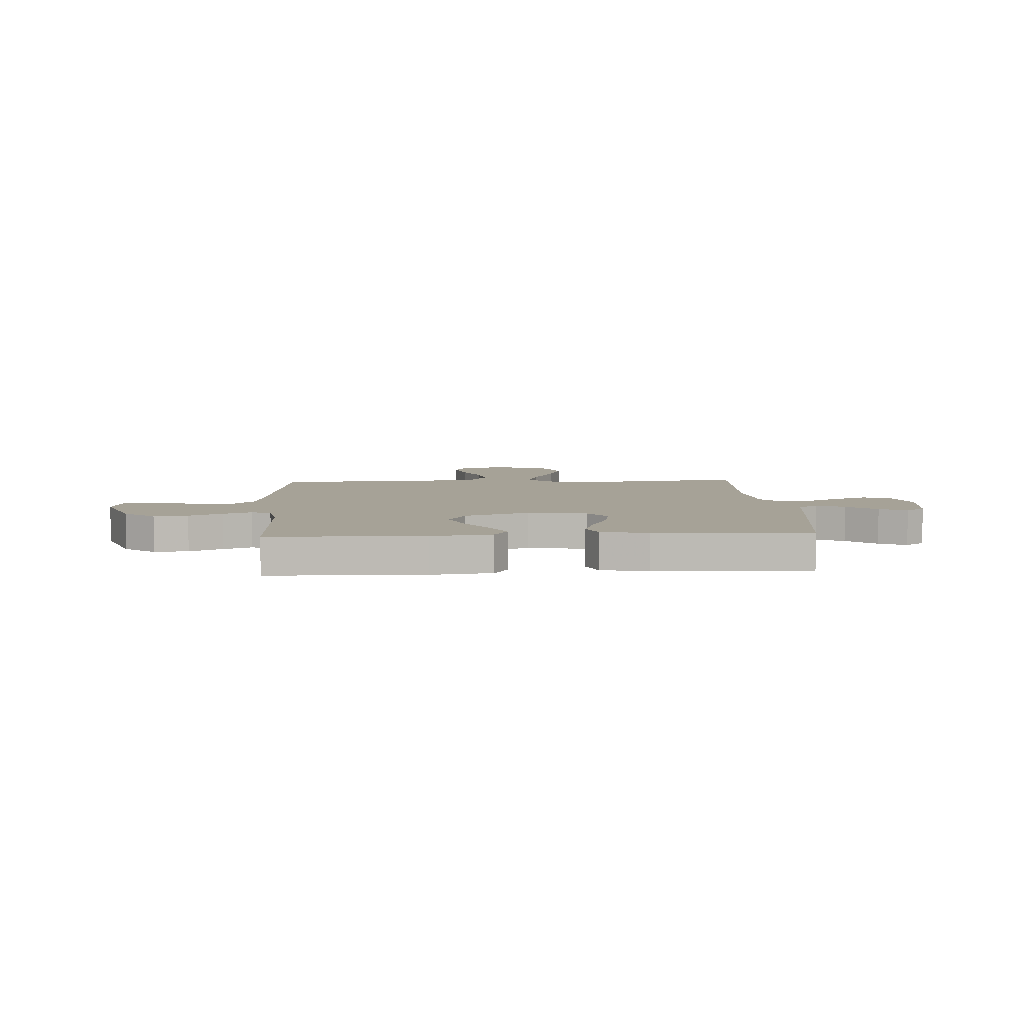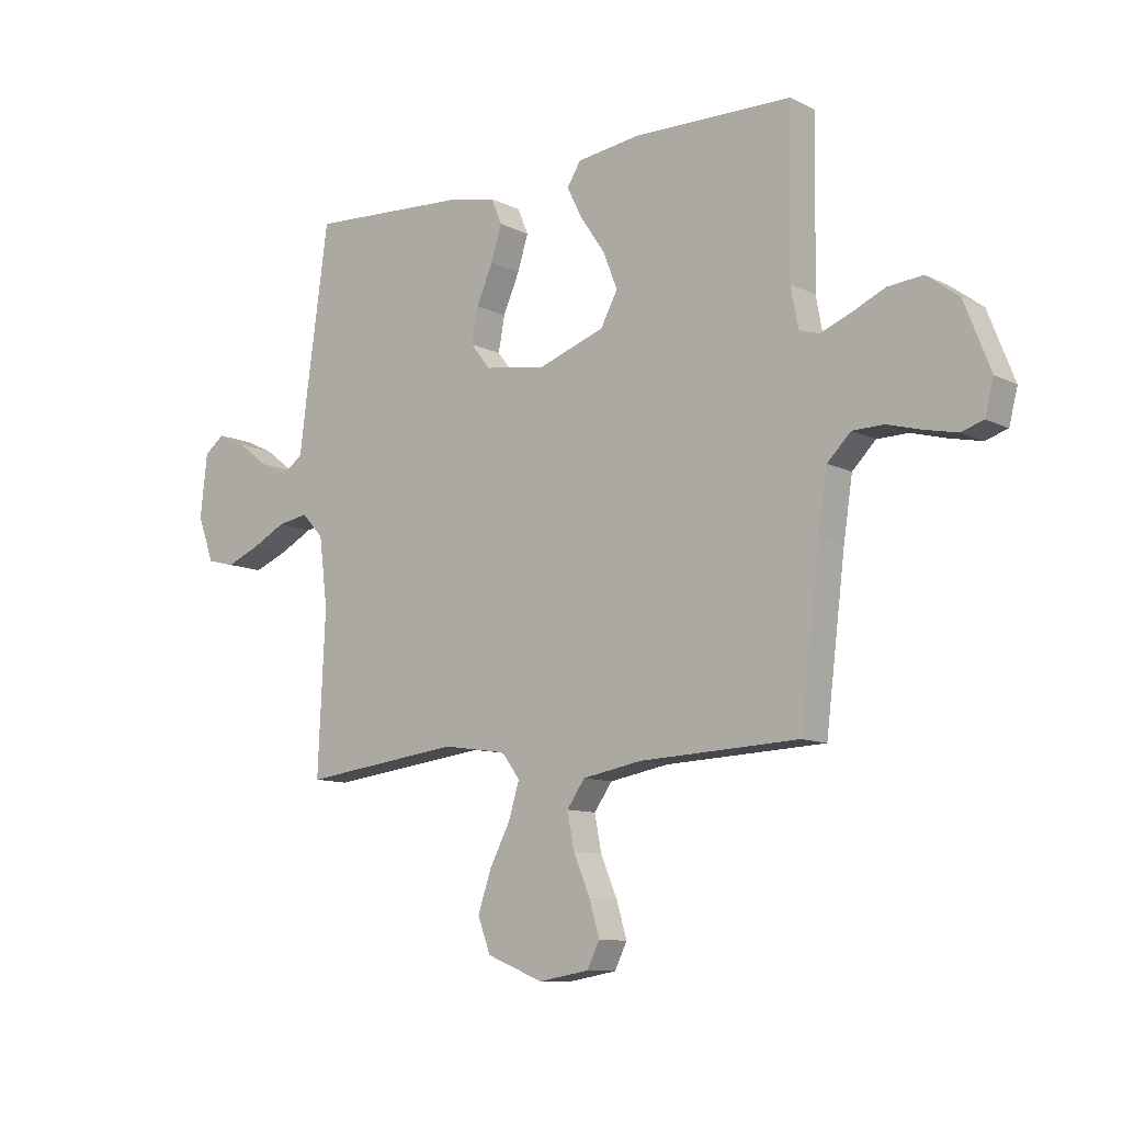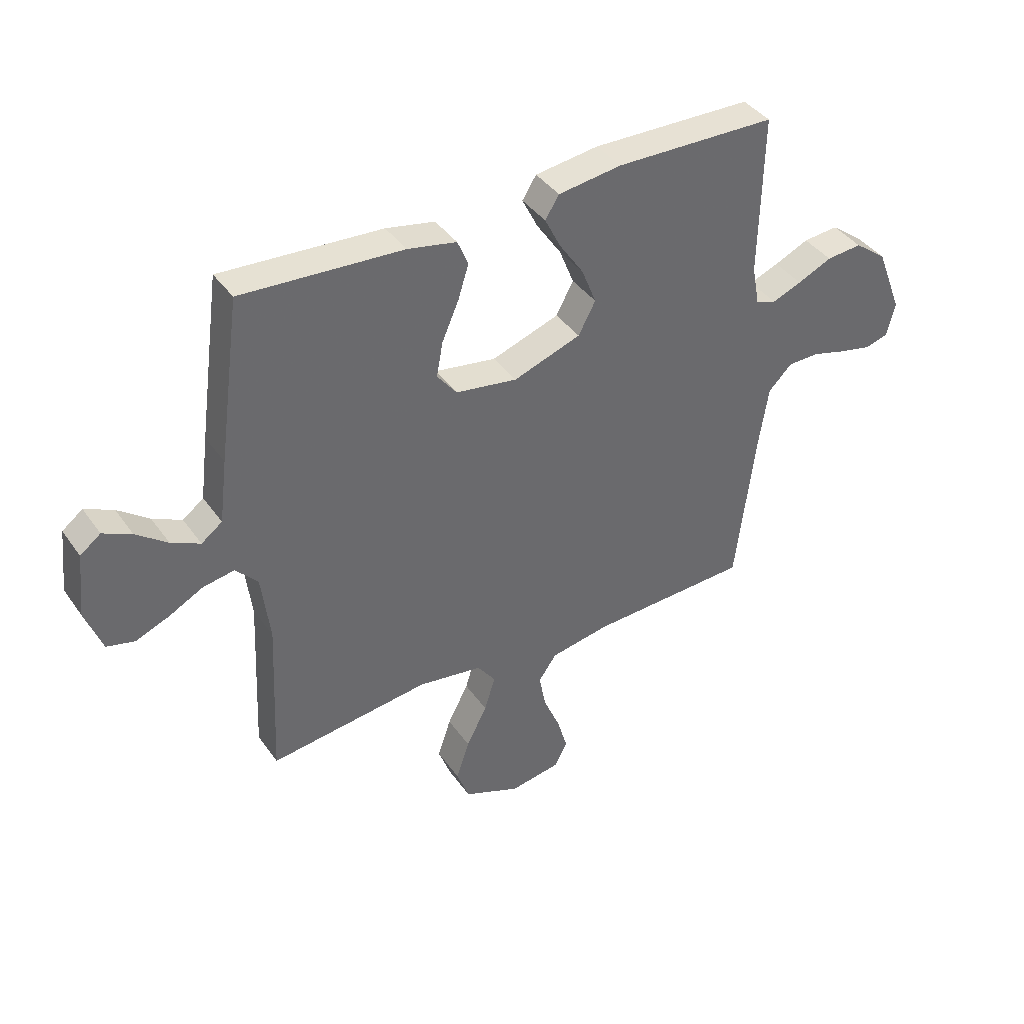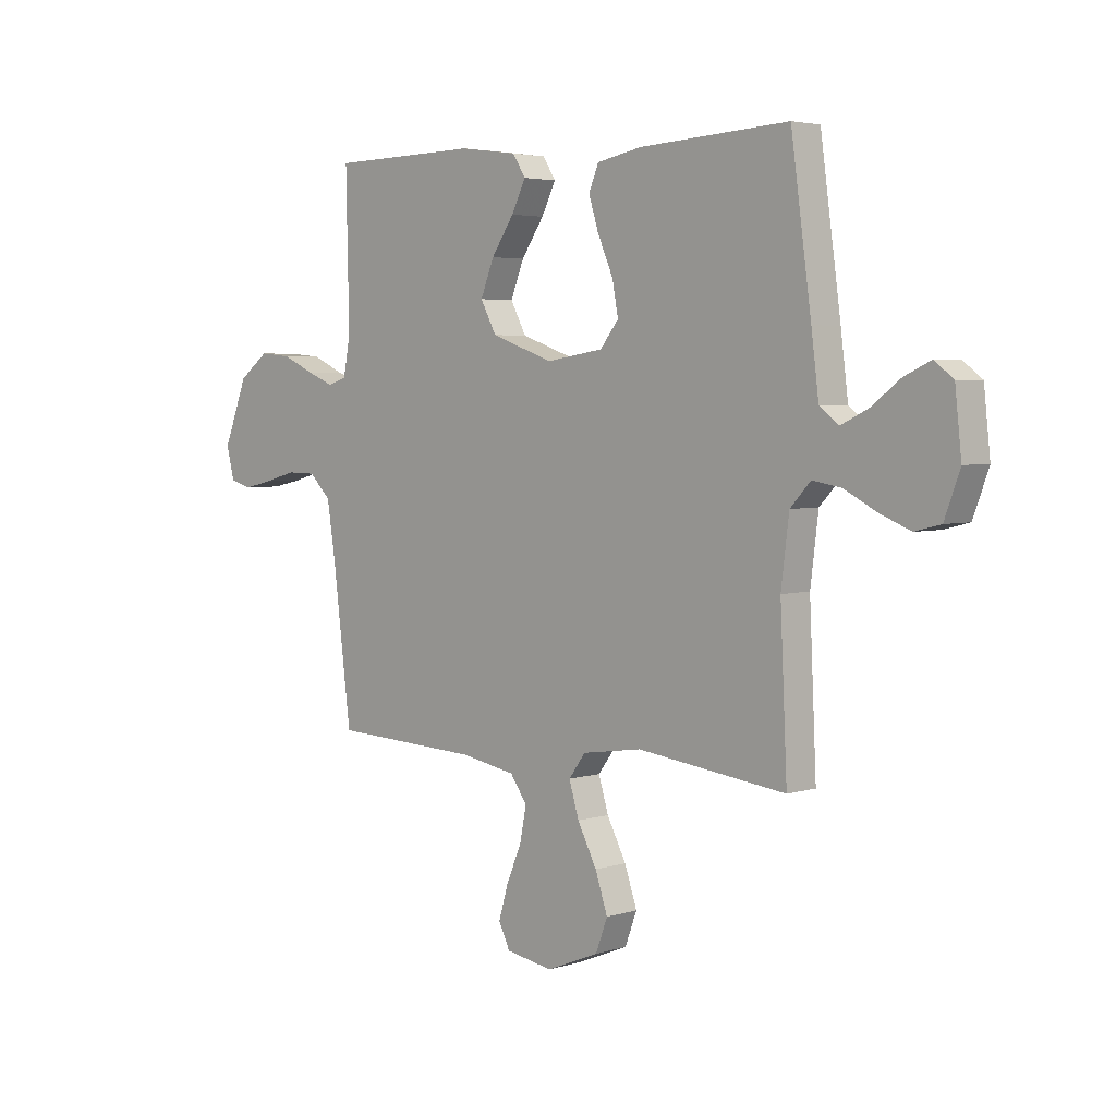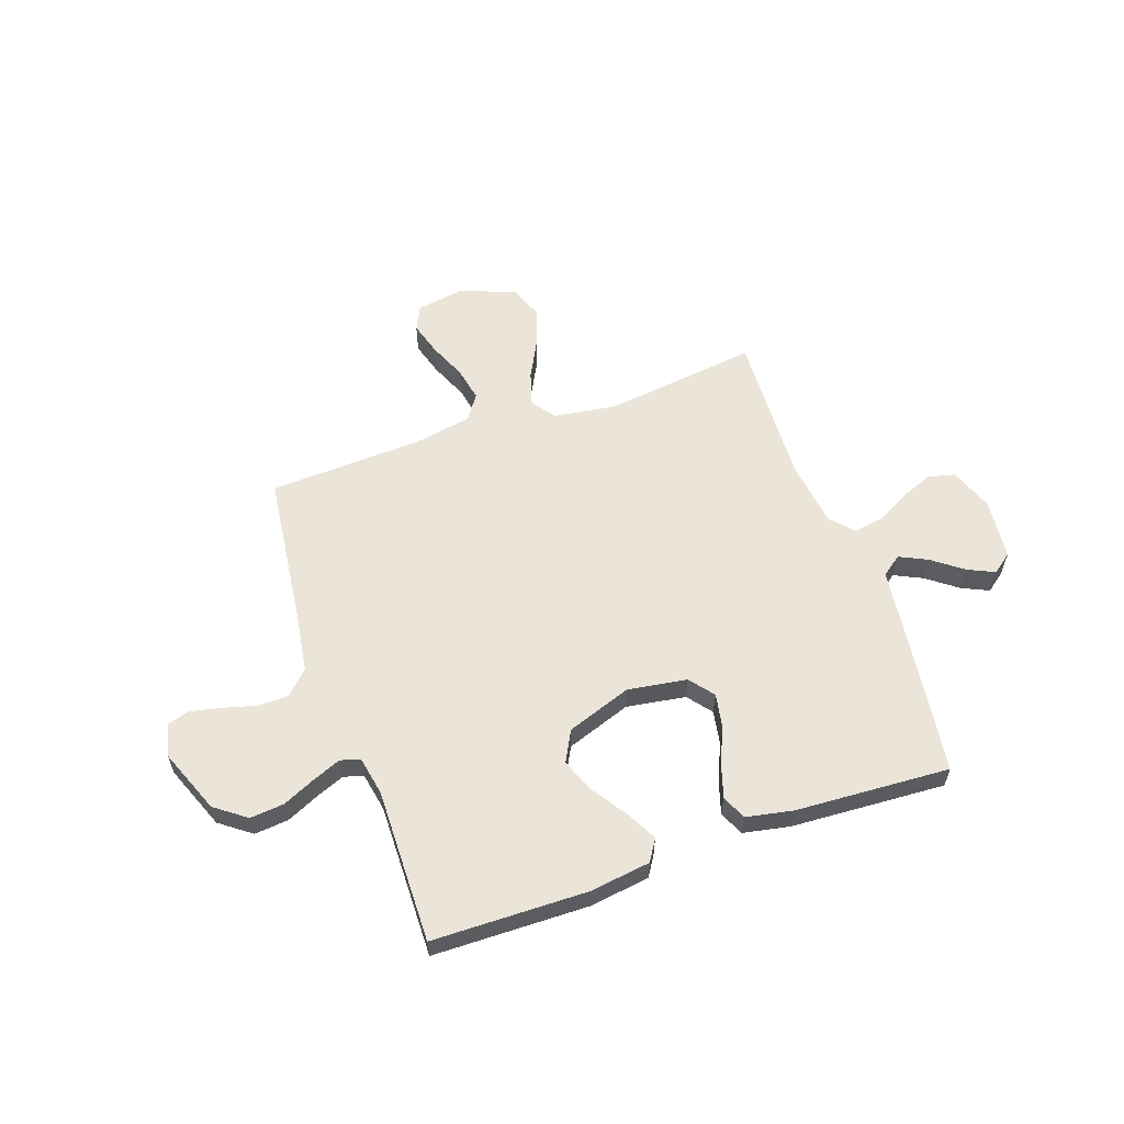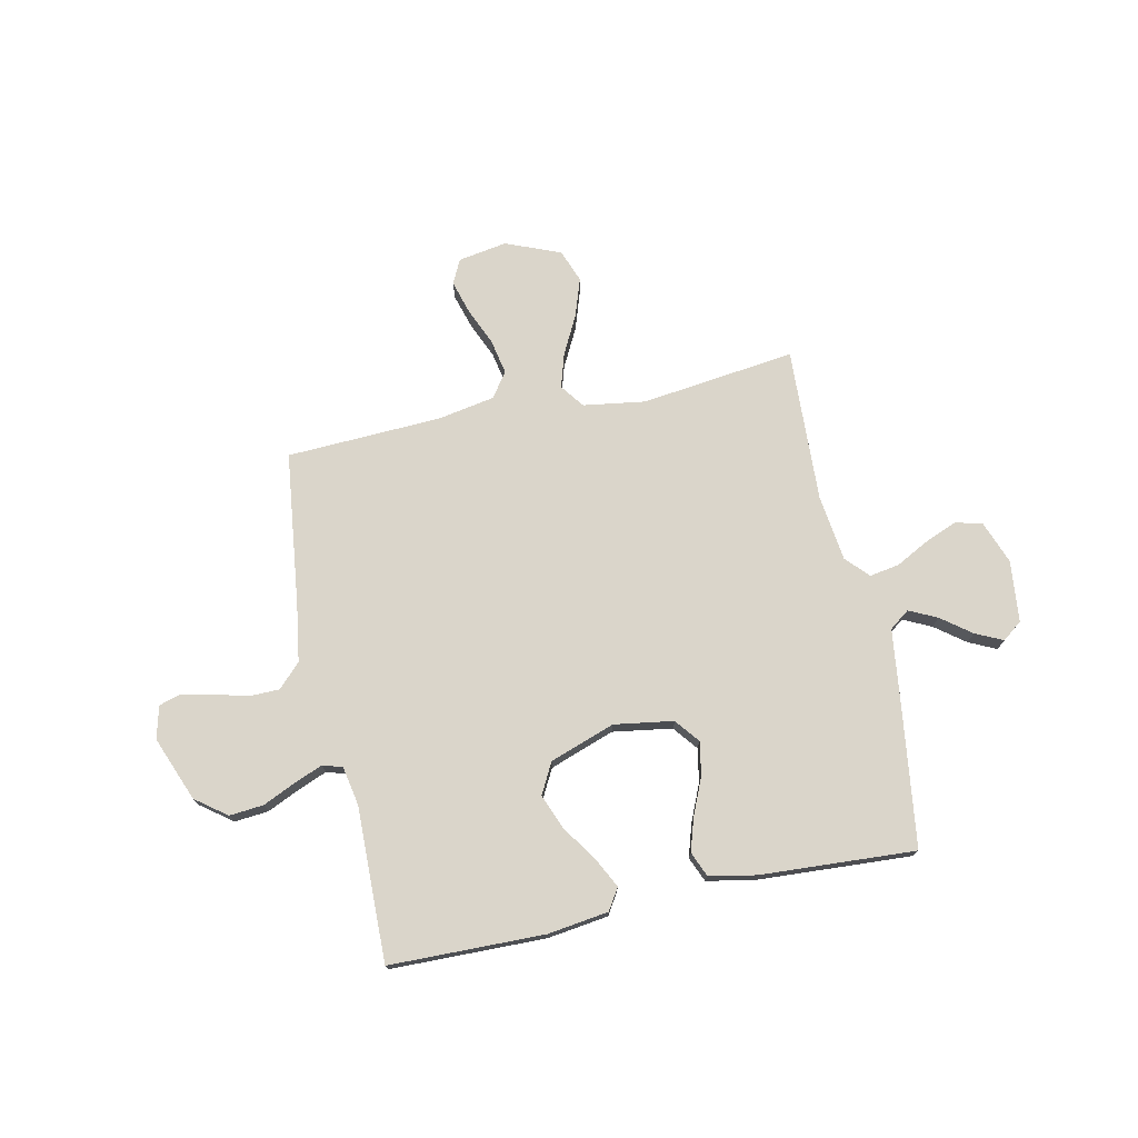
<metadata>
{"format":"obj","ext":"obj","renderer":"f3d","projection":"perspective","resolution":1024,"background":"white","views":[{"elev":6.5,"azim":-3.1,"up":"+Y"},{"elev":-10.4,"azim":-141.0,"up":"+Z"},{"elev":39.8,"azim":148.4,"up":"+Z"},{"elev":3.9,"azim":44.4,"up":"+Z"},{"elev":58.8,"azim":-19.4,"up":"+Y"},{"elev":74.2,"azim":-12.1,"up":"+Y"}]}
</metadata>
<code>
v 0.5 0.07 -0.5
v 0.2 0.07 -0.463
v 0.08 0.07 -0.481
v 0.046 0.07 -0.527
v 0.066 0.07 -0.593
v 0.105 0.07 -0.668
v 0.13 0.07 -0.742
v 0.106 0.07 -0.806
v 0 0.07 -0.849
v -0.095 0.07 -0.833
v -0.118 0.07 -0.786
v -0.099 0.07 -0.721
v -0.068 0.07 -0.648
v -0.055 0.07 -0.581
v -0.089 0.07 -0.533
v -0.2 0.07 -0.513
v -0.5 0.07 -0.5
v -0.537 0.07 -0.2
v -0.554 0.07 -0.09
v -0.598 0.07 -0.046
v -0.657 0.07 -0.045
v -0.722 0.07 -0.063
v -0.782 0.07 -0.076
v -0.824 0.07 -0.063
v -0.84 0.07 0
v -0.791 0.07 0.125
v -0.731 0.07 0.17
v -0.665 0.07 0.164
v -0.601 0.07 0.135
v -0.546 0.07 0.113
v -0.508 0.07 0.125
v -0.494 0.07 0.2
v -0.5 0.07 0.5
v -0.2 0.07 0.506
v -0.082 0.07 0.49
v -0.056 0.07 0.449
v -0.085 0.07 0.391
v -0.131 0.07 0.323
v -0.158 0.07 0.255
v -0.126 0.07 0.195
v 0 0.07 0.151
v 0.115 0.07 0.169
v 0.152 0.07 0.216
v 0.14 0.07 0.281
v 0.109 0.07 0.352
v 0.089 0.07 0.416
v 0.109 0.07 0.464
v 0.2 0.07 0.482
v 0.5 0.07 0.5
v 0.541 0.07 0.2
v 0.556 0.07 0.082
v 0.595 0.07 0.053
v 0.649 0.07 0.079
v 0.707 0.07 0.123
v 0.76 0.07 0.148
v 0.798 0.07 0.119
v 0.811 0.07 0
v 0.78 0.07 -0.084
v 0.728 0.07 -0.097
v 0.666 0.07 -0.072
v 0.601 0.07 -0.038
v 0.543 0.07 -0.028
v 0.502 0.07 -0.072
v 0.486 0.07 -0.2
v 0.5 0 -0.5
v 0.2 0 -0.463
v 0.08 0 -0.481
v 0.046 0 -0.527
v 0.066 0 -0.593
v 0.105 0 -0.668
v 0.13 0 -0.742
v 0.106 0 -0.806
v 0 0 -0.849
v -0.095 0 -0.833
v -0.118 0 -0.786
v -0.099 0 -0.721
v -0.068 0 -0.648
v -0.055 0 -0.581
v -0.089 0 -0.533
v -0.2 0 -0.513
v -0.5 0 -0.5
v -0.537 0 -0.2
v -0.554 0 -0.09
v -0.598 0 -0.046
v -0.657 0 -0.045
v -0.722 0 -0.063
v -0.782 0 -0.076
v -0.824 0 -0.063
v -0.84 0 0
v -0.791 0 0.125
v -0.731 0 0.17
v -0.665 0 0.164
v -0.601 0 0.135
v -0.546 0 0.113
v -0.508 0 0.125
v -0.494 0 0.2
v -0.5 0 0.5
v -0.2 0 0.506
v -0.082 0 0.49
v -0.056 0 0.449
v -0.085 0 0.391
v -0.131 0 0.323
v -0.158 0 0.255
v -0.126 0 0.195
v 0 0 0.151
v 0.115 0 0.169
v 0.152 0 0.216
v 0.14 0 0.281
v 0.109 0 0.352
v 0.089 0 0.416
v 0.109 0 0.464
v 0.2 0 0.482
v 0.5 0 0.5
v 0.541 0 0.2
v 0.556 0 0.082
v 0.595 0 0.053
v 0.649 0 0.079
v 0.707 0 0.123
v 0.76 0 0.148
v 0.798 0 0.119
v 0.811 0 0
v 0.78 0 -0.084
v 0.728 0 -0.097
v 0.666 0 -0.072
v 0.601 0 -0.038
v 0.543 0 -0.028
v 0.502 0 -0.072
v 0.486 0 -0.2
f 59 60 61
f 58 59 61
f 57 58 61
f 56 57 61
f 55 56 61
f 54 55 61
f 53 54 61
f 52 53 61 62
f 51 52 62 63
f 50 51 63
f 49 50 63
f 48 49 63
f 47 48 63
f 46 47 63
f 45 46 63
f 44 45 63
f 36 37 38
f 35 36 38
f 34 35 38
f 33 34 38
f 32 33 38
f 31 32 38 39
f 27 28 29
f 26 27 29
f 25 26 29
f 24 25 29
f 23 24 29
f 22 23 29
f 21 22 29
f 20 21 29 30
f 19 20 30 31
f 16 17 18
f 31 39 40
f 19 31 40
f 18 19 40
f 16 18 40
f 15 16 40
f 11 12 13
f 10 11 13
f 9 10 13
f 8 9 13
f 7 8 13
f 6 7 13
f 5 6 13
f 4 5 13 14
f 64 1 2
f 64 2 3
f 43 44 63 64
f 42 43 64 3
f 4 14 15
f 3 4 15
f 42 3 15
f 41 42 15
f 15 40 41
f 125 124 123
f 125 123 122
f 125 122 121
f 125 121 120
f 125 120 119
f 125 119 118
f 125 118 117
f 126 125 117 116
f 127 126 116 115
f 127 115 114
f 127 114 113
f 127 113 112
f 127 112 111
f 127 111 110
f 127 110 109
f 127 109 108
f 102 101 100
f 102 100 99
f 102 99 98
f 102 98 97
f 102 97 96
f 103 102 96 95
f 93 92 91
f 93 91 90
f 93 90 89
f 93 89 88
f 93 88 87
f 93 87 86
f 93 86 85
f 94 93 85 84
f 95 94 84 83
f 82 81 80
f 104 103 95
f 104 95 83
f 104 83 82
f 104 82 80
f 104 80 79
f 77 76 75
f 77 75 74
f 77 74 73
f 77 73 72
f 77 72 71
f 77 71 70
f 77 70 69
f 78 77 69 68
f 66 65 128
f 67 66 128
f 128 127 108 107
f 67 128 107 106
f 79 78 68
f 79 68 67
f 79 67 106
f 79 106 105
f 105 104 79
f 1 65 66 2
f 2 66 67 3
f 3 67 68 4
f 4 68 69 5
f 5 69 70 6
f 6 70 71 7
f 7 71 72 8
f 8 72 73 9
f 9 73 74 10
f 10 74 75 11
f 11 75 76 12
f 12 76 77 13
f 13 77 78 14
f 14 78 79 15
f 15 79 80 16
f 16 80 81 17
f 17 81 82 18
f 18 82 83 19
f 19 83 84 20
f 20 84 85 21
f 21 85 86 22
f 22 86 87 23
f 23 87 88 24
f 24 88 89 25
f 25 89 90 26
f 26 90 91 27
f 27 91 92 28
f 28 92 93 29
f 29 93 94 30
f 30 94 95 31
f 31 95 96 32
f 32 96 97 33
f 33 97 98 34
f 34 98 99 35
f 35 99 100 36
f 36 100 101 37
f 37 101 102 38
f 38 102 103 39
f 39 103 104 40
f 40 104 105 41
f 41 105 106 42
f 42 106 107 43
f 43 107 108 44
f 44 108 109 45
f 45 109 110 46
f 46 110 111 47
f 47 111 112 48
f 48 112 113 49
f 49 113 114 50
f 50 114 115 51
f 51 115 116 52
f 52 116 117 53
f 53 117 118 54
f 54 118 119 55
f 55 119 120 56
f 56 120 121 57
f 57 121 122 58
f 58 122 123 59
f 59 123 124 60
f 60 124 125 61
f 61 125 126 62
f 62 126 127 63
f 63 127 128 64
f 64 128 65 1

</code>
